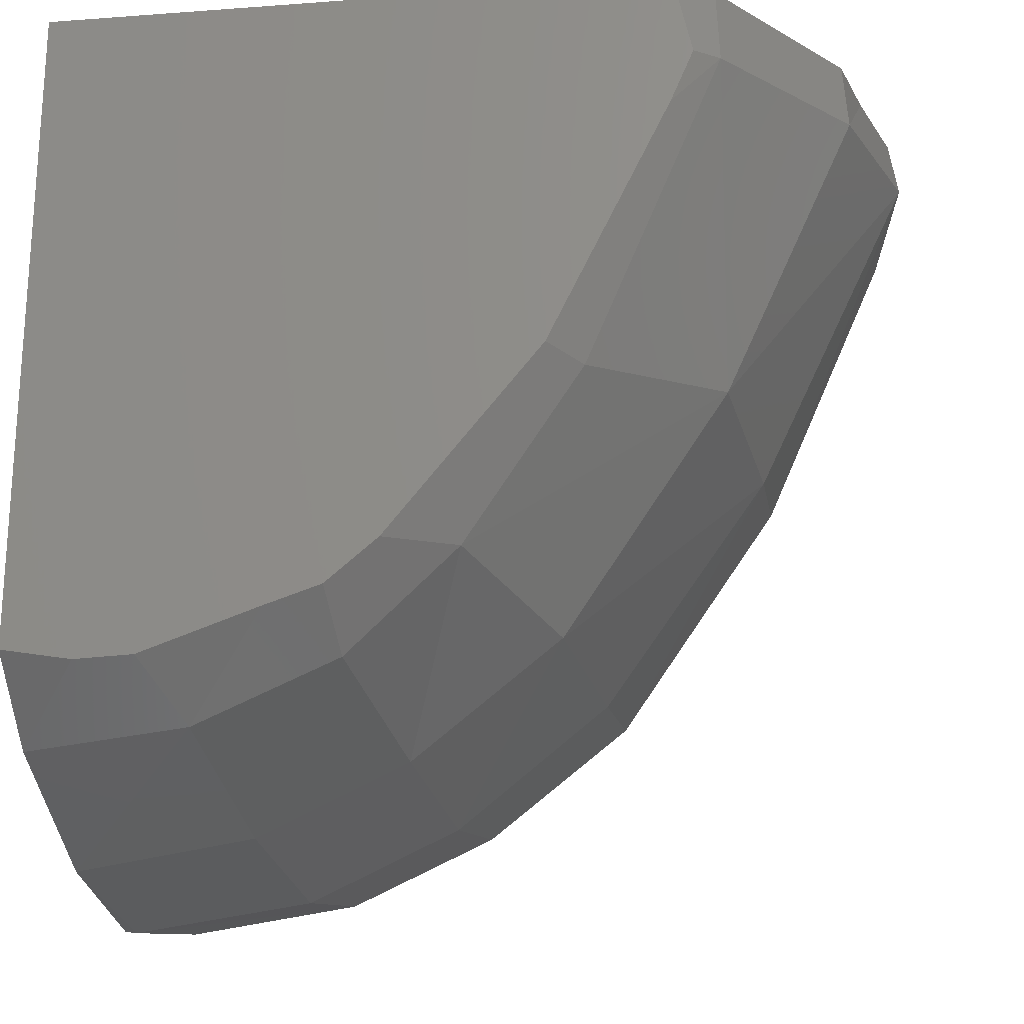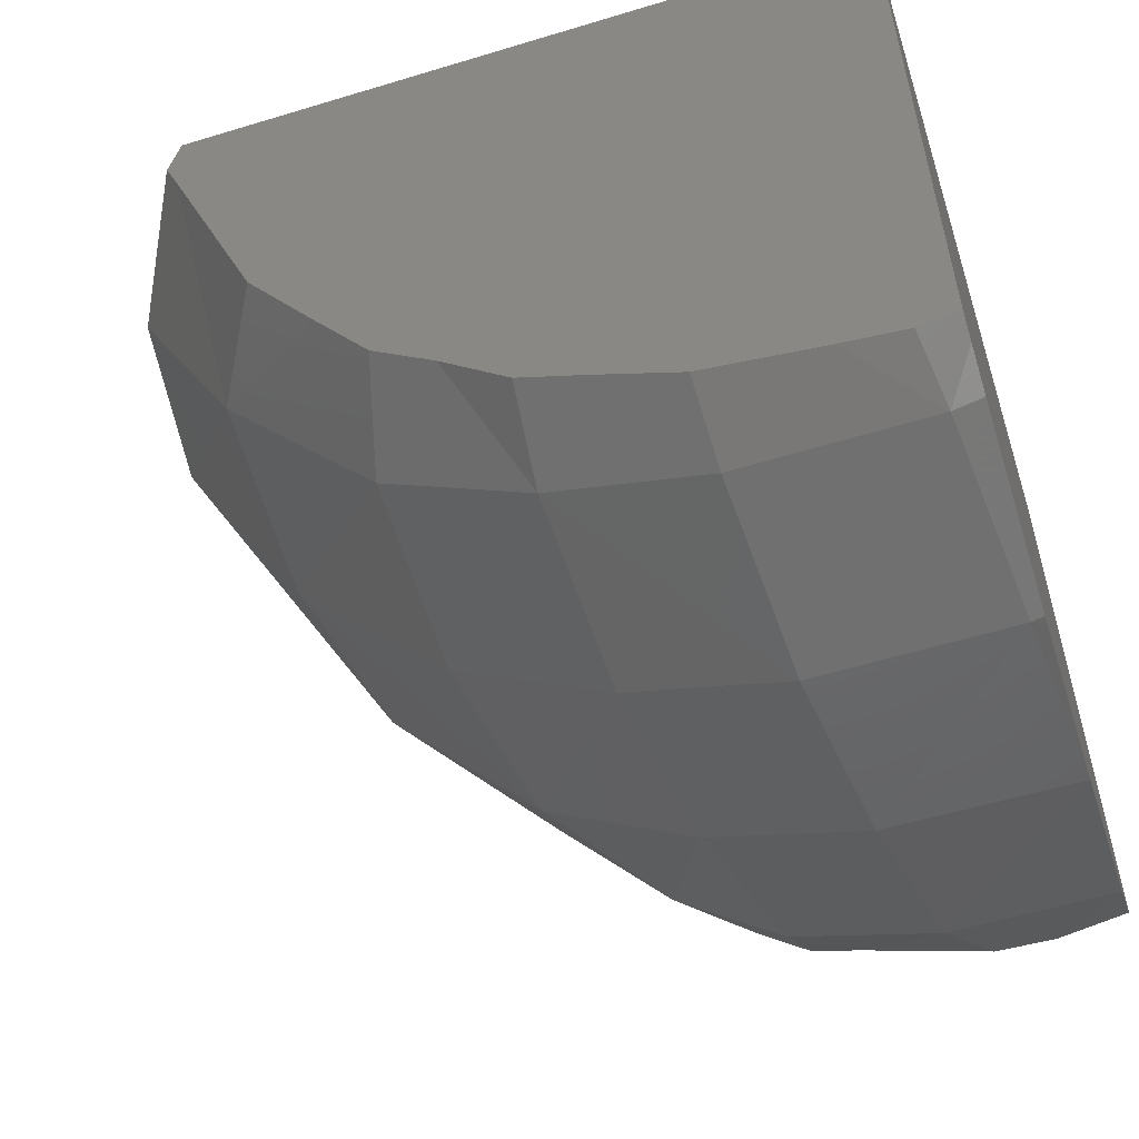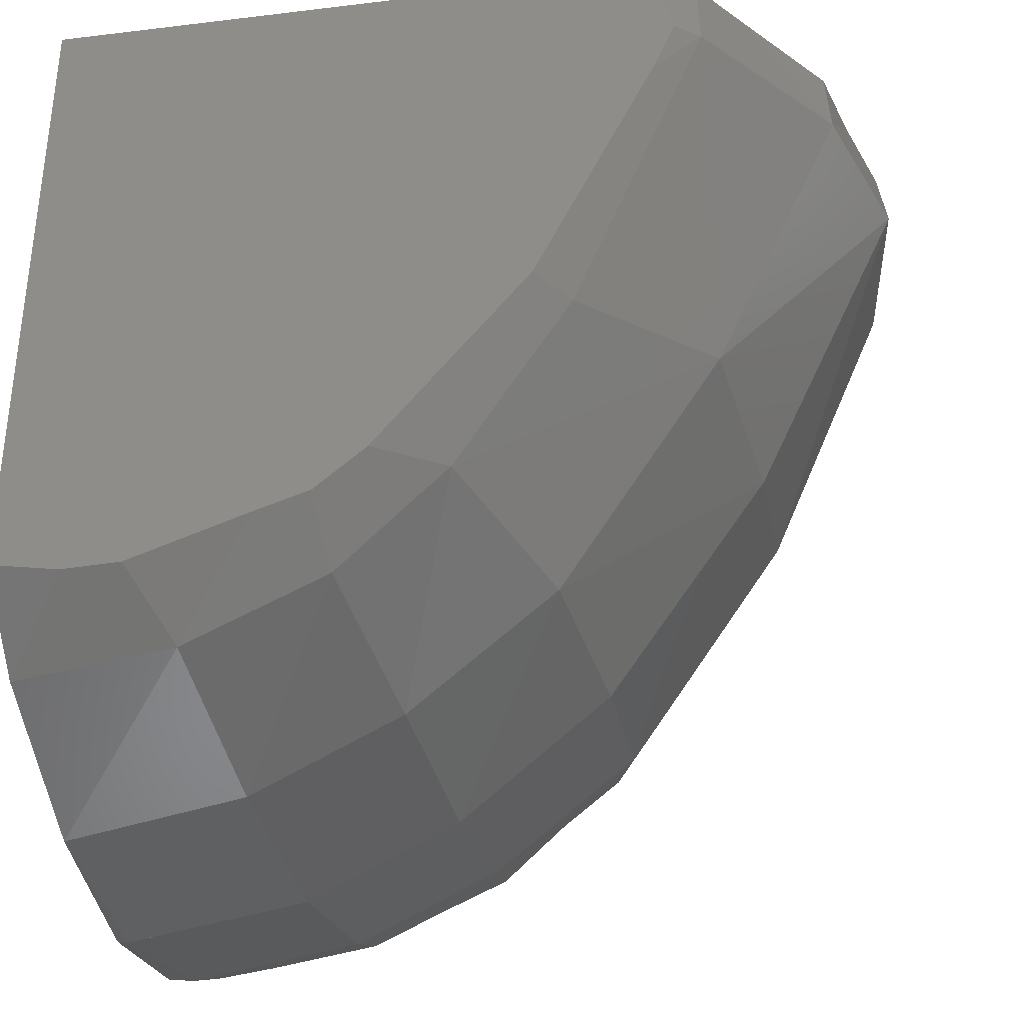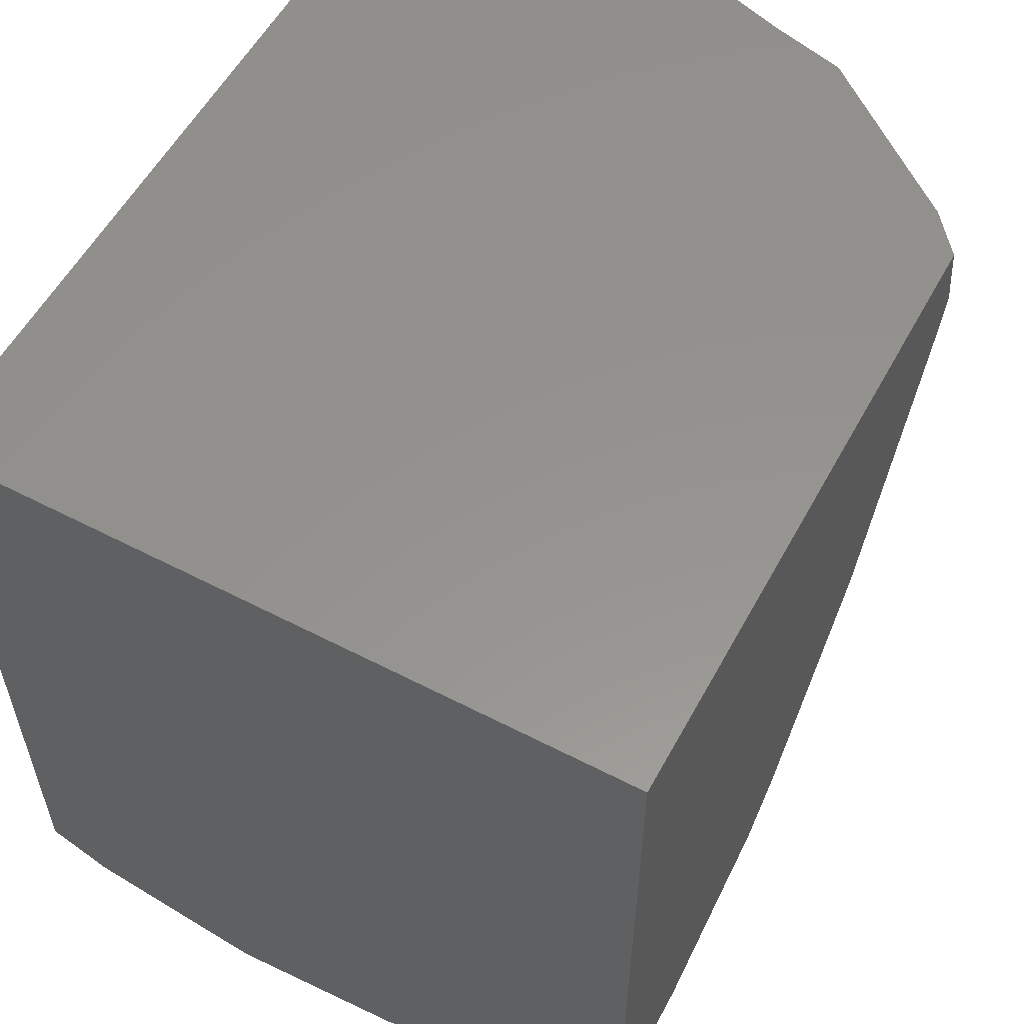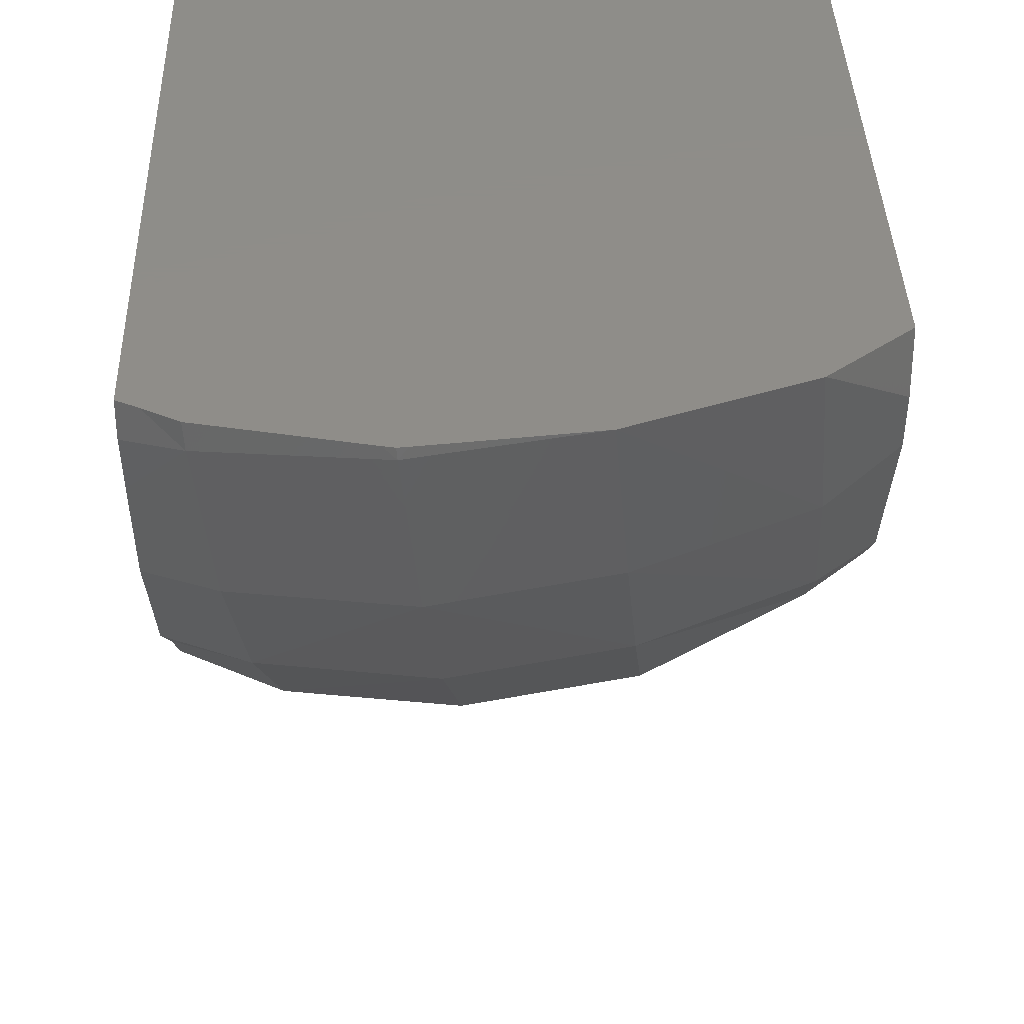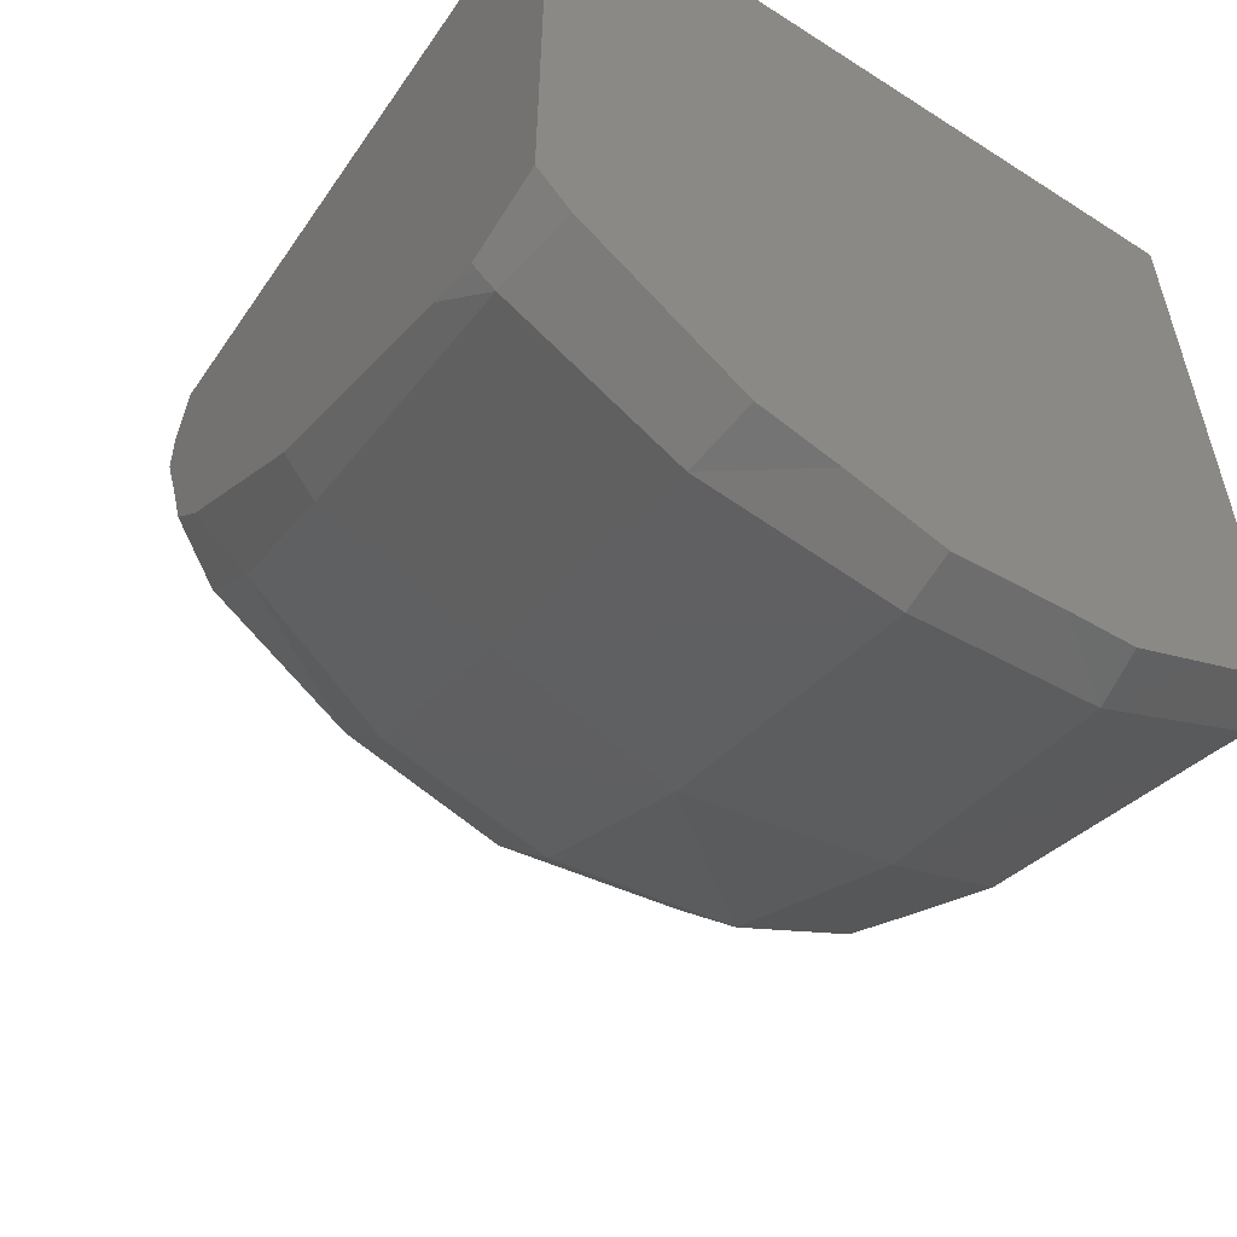
<metadata>
{"format":"stl","ext":"stl","renderer":"f3d","projection":"perspective","resolution":1024,"background":"white","views":[{"elev":-22.0,"azim":97.4,"up":"+Y"},{"elev":-56.0,"azim":-72.3,"up":"+Y"},{"elev":-34.9,"azim":99.2,"up":"+Y"},{"elev":56.6,"azim":28.4,"up":"+Y"},{"elev":40.5,"azim":-1.7,"up":"+Z"},{"elev":-56.0,"azim":146.0,"up":"+Z"}]}
</metadata>
<code>
# stl→obj: 202 verts, 377 faces
v -0.07107 -0.001786 0.1062
v -0.07107 0.03727 0.1062
v -0.07107 0.08321 0.08885
v -0.07107 0.08321 0.06287
v -0.07107 -0.06937 0.09978
v -0.07107 -0.06821 0.1062
v -0.07107 0.08321 -0.01263
v -0.07107 0.08321 0.1062
v -0.07107 0.08083 -0.04085
v -0.07107 0.06014 -0.03728
v -0.07107 0.008801 -0.01682
v -0.07107 -0.01047 -0.004136
v -0.07107 -0.0232 0.004423
v -0.07107 -0.05074 0.03359
v -0.07107 -0.0645 0.06416
v -0.07107 -0.06797 0.08604
v -0.07107 -0.06959 0.09854
v -0.07107 0.08321 -0.04039
v -0.07107 -0.05652 0.04643
v -0.07107 -0.06432 0.06299
v -0.07107 0.05983 -0.03722
v -0.07107 0.0116 -0.01866
v -0.07107 -0.02776 0.007482
v -0.07107 -0.03803 0.02013
v -0.07107 0.07296 -0.04239
v -0.07107 0.06499 -0.03921
v 0.07107 0.003289 0.09977
v 0.07107 0.06034 0.07068
v 0.07107 0.08321 0.06828
v 0.07107 0.08321 0.1062
v 0.07107 -0.005453 0.1062
v 0.07107 0.08321 0.05902
v 0.07107 0.08321 0.04089
v 0.07107 0.003282 0.09978
v 0.07107 -0.005455 0.1062
v 0.07107 -0.009342 0.1062
v 0.07107 -0.05364 0.09228
v 0.07107 -0.05333 0.08462
v 0.07107 0.08321 0.007336
v 0.07107 -0.05117 0.1062
v 0.07107 -0.05323 0.0822
v 0.07107 -0.0413 0.04658
v 0.07107 -0.0402 0.04499
v 0.07107 -0.03246 0.03584
v 0.07107 0.005261 0.005114
v 0.07107 0.006807 0.004351
v 0.07107 0.08107 -0.0204
v 0.07107 0.08321 -0.0203
v 0.07107 -0.04114 0.04611
v 0.07107 -0.05317 0.08062
v 0.07107 -0.04486 0.05721
v 0.07107 0.08304 -0.02031
v 0.07107 0.08168 -0.02061
v 0.07107 -0.01335 0.02028
v 0.07107 0.005155 0.005166
v 0.07107 0.03115 -0.007656
v 0.07107 0.07666 -0.01893
v 0.07107 0.05505 -0.01944
v 0.07107 0.06595 -0.0241
v -0.02189 -0.08321 0.1038
v 0.01774 0.08321 0.06047
v -0.05066 0.08321 0.1062
v -0.01573 0.08321 -0.0541
v -0.02908 0.08321 -0.05535
v -0.0389 0.08321 -0.05462
v -0.06378 0.08321 -0.04429
v -0.03564 0.08321 -0.05597
v 0.06929 0.08321 -0.02215
v 0.02017 0.08321 -0.05073
v 0.06971 0.08321 -0.02191
v 0.07088 0.08321 -0.02049
v -0.04103 0.08321 -0.05647
v -0.05272 0.08321 -0.05021
v -0.04111 0.08321 -0.05648
v 0.03136 0.08321 -0.04968
v 0.06737 0.08321 -0.02327
v 0.06432 0.08321 -0.02844
v 0.03776 0.08321 -0.04908
v 0.03791 0.08321 -0.04907
v 0.05355 0.08321 -0.0368
v -0.001847 0.08321 -0.05739
v 0.03552 0.08321 -0.04929
v -0.01682 0.08321 -0.06063
v -0.03683 0.08321 -0.05873
v -0.02341 0.08321 -0.06
v -0.01759 0.08321 -0.0608
v 0.03431 0.08321 -0.05176
v -0.001444 0.08321 -0.063
v 0.0174 0.08321 -0.05708
v 0.03249 0.08321 -0.05318
v 0.03274 0.08321 -0.05312
v -0.03697 0.08321 -0.05871
v 0.06417 -0.008975 0.1062
v -0.06133 -0.07313 0.1062
v -0.06648 -0.07053 0.1062
v -0.06157 -0.07325 0.1062
v 0.06418 -0.008976 0.1062
v -0.06156 -0.07325 0.1062
v -0.05769 -0.07497 0.1062
v -0.02455 -0.0823 0.1062
v -0.02207 -0.0828 0.1062
v -0.01992 -0.08263 0.1062
v 0.006864 -0.07989 0.1062
v 0.01614 -0.07874 0.1062
v 0.05302 -0.06535 0.1062
v 0.0531 -0.0653 0.1062
v 0.01492 -0.07907 0.1062
v 0.01537 -0.07902 0.1062
v 0.01541 -0.07901 0.1062
v -0.05896 -0.07469 0.1062
v -0.06402 -0.07209 0.1044
v -0.05892 -0.07533 0.1007
v -0.05928 -0.07521 0.1004
v -0.05859 -0.07554 0.1005
v -0.05863 -0.07544 0.1012
v -0.05849 -0.07547 0.1012
v -0.04519 0.07714 -0.05543
v -0.04847 0.07234 -0.05461
v -0.03891 0.07208 -0.05978
v -0.05275 -0.05736 0.03207
v -0.04929 -0.03423 0.001364
v -0.04257 -0.02775 -0.004035
v -0.03439 -0.03667 0.0016
v -0.04838 -0.02233 -0.007067
v -0.0395 -0.04308 0.01077
v 0.04209 -0.004609 -0.008699
v 0.05976 -0.03052 0.02248
v 0.02573 -0.03776 0.007159
v 0.02969 -0.005573 -0.01559
v 0.03168 0.01066 -0.02707
v 0.06276 -0.002163 0.002512
v 0.06336 0.003471 -0.001456
v 0.06497 -5.031e-05 0.003093
v 0.07031 0.00499 0.004519
v 0.07036 0.005096 0.004509
v -0.05571 -0.07089 0.06343
v -0.01858 -0.07868 0.06566
v -0.0593 -0.07511 0.09968
v 0.05163 -0.06411 0.07697
v 0.05514 -0.06294 0.07879
v 0.05552 -0.06251 0.07383
v -0.04557 0.01446 -0.03315
v -0.04099 0.02045 -0.03645
v -0.04168 0.01366 -0.03309
v -0.03068 0.03396 -0.0439
v -0.006182 0.01636 -0.03746
v -0.00698 0.00652 -0.03261
v -0.01578 0.05349 -0.05468
v -0.004146 0.04147 -0.04984
v -0.001672 0.07198 -0.06488
v -0.0423 0.0427 -0.0462
v -0.0404 0.04463 -0.04733
v -0.03795 0.04195 -0.04647
v -0.04189 0.04628 -0.04786
v -0.02466 0.04185 -0.04826
v -0.0415 0.04584 -0.04772
v -0.02906 0.07205 -0.06113
v 0.01893 -0.0744 0.0692
v 0.04297 -0.06659 0.07224
v -0.0361 -0.02152 -0.009231
v -0.03306 -0.03689 0.001621
v -0.01178 -0.04038 0.001958
v -0.01138 -0.0622 0.03129
v -0.01543 -0.06486 0.03392
v -0.01472 -0.06014 0.02776
v -0.06754 0.058 -0.03837
v -0.008091 -0.06409 0.03469
v 0.02222 -0.06089 0.03786
v -0.05591 -0.07113 0.06545
v -0.05295 -0.07147 0.0636
v 0.007805 -0.06718 0.04769
v 0.02014 -0.06944 0.0577
v 0.02856 -0.06859 0.06318
v 0.05799 -0.05086 0.0448
v 0.06677 0.0664 -0.0292
v 0.05364 0.0673 -0.03926
v 0.06373 0.06156 -0.02901
v 0.06641 0.05981 -0.02629
v 0.06693 0.05974 -0.02575
v 0.06022 0.08321 -0.03162
v 0.07107 0.05972 -0.02144
v 0.06943 0.05939 -0.02317
v 0.06828 0.004614 0.00274
v 0.06771 0.02795 -0.009324
v 0.06452 0.02492 -0.01091
v 0.01374 0.008737 -0.02964
v 0.007822 0.02168 -0.0374
v 0.02263 0.02731 -0.03733
v 0.01556 0.04029 -0.04534
v -0.004177 0.04109 -0.04965
v -0.003746 0.04145 -0.04975
v 0.03038 0.03245 -0.03782
v 0.03245 0.02814 -0.03523
v 0.03271 0.034 -0.03796
v 0.03309 0.04264 -0.042
v 0.03424 0.06864 -0.05413
v 0.04265 0.02808 -0.02773
v 0.04666 0.06779 -0.04461
v 0.04353 0.06021 -0.04312
v 0.04255 0.07491 -0.04668
v 0.0007642 0.08321 -0.0623
v 0.002127 0.07162 -0.06374
f 1 2 3
f 1 3 4
f 5 6 1
f 5 1 4
f 5 4 7
f 2 8 3
f 5 5 7
f 5 7 7
f 9 10 11
f 9 11 12
f 9 12 13
f 9 13 14
f 9 14 15
f 9 15 16
f 9 16 17
f 9 17 5
f 9 5 7
f 9 7 18
f 15 19 20
f 11 10 21
f 11 21 22
f 23 24 13
f 25 10 9
f 26 21 10
f 27 28 29
f 27 29 30
f 27 30 31
f 28 32 29
f 27 33 32
f 34 27 31
f 34 31 35
f 34 33 33
f 34 33 27
f 34 35 36
f 37 38 39
f 37 39 33
f 37 33 34
f 37 34 36
f 37 36 40
f 38 41 42
f 38 42 43
f 38 43 44
f 38 44 45
f 38 45 46
f 38 46 47
f 38 47 48
f 38 48 39
f 42 49 43
f 50 51 41
f 52 47 53
f 45 54 55
f 56 57 46
f 53 57 56
f 53 56 58
f 53 58 59
f 60 60 60
f 60 60 60
f 60 60 60
f 61 4 3
f 61 3 62
f 61 62 30
f 61 30 29
f 61 29 32
f 7 4 32
f 7 32 33
f 3 8 62
f 7 7 33
f 7 33 33
f 63 64 65
f 63 65 66
f 63 66 18
f 63 18 7
f 63 7 33
f 63 33 39
f 64 67 65
f 68 69 63
f 68 63 39
f 68 39 48
f 70 68 71
f 66 67 72
f 73 72 74
f 75 69 76
f 77 78 75
f 77 75 76
f 77 76 70
f 79 78 80
f 81 64 82
f 81 83 84
f 81 84 72
f 81 72 64
f 85 83 86
f 87 88 86
f 87 86 82
f 87 82 78
f 89 87 90
f 91 90 78
f 91 78 79
f 84 92 74
f 84 74 72
f 2 1 93
f 2 93 31
f 2 31 30
f 2 30 62
f 1 6 94
f 1 94 93
f 95 96 94
f 2 62 8
f 93 97 35
f 93 35 31
f 93 94 94
f 93 94 97
f 94 96 98
f 94 98 94
f 97 36 35
f 97 94 99
f 97 99 100
f 97 100 101
f 97 101 102
f 97 102 103
f 97 103 104
f 97 104 105
f 97 105 106
f 97 106 40
f 97 40 36
f 103 107 108
f 103 108 109
f 103 109 104
f 99 94 98
f 99 98 110
f 111 95 6
f 111 6 5
f 111 111 5
f 111 5 5
f 112 111 5
f 112 5 17
f 112 17 113
f 114 112 113
f 95 111 96
f 111 111 98
f 111 98 96
f 111 112 115
f 111 115 110
f 111 110 98
f 112 114 115
f 110 115 116
f 110 116 99
f 116 115 114
f 66 9 18
f 73 117 118
f 73 118 25
f 73 25 9
f 73 9 66
f 117 119 118
f 117 73 74
f 119 117 74
f 119 74 92
f 119 92 84
f 24 120 14
f 121 122 123
f 120 24 23
f 120 23 121
f 122 121 124
f 121 125 120
f 125 121 123
f 13 124 121
f 13 121 23
f 126 127 128
f 126 128 129
f 130 126 129
f 127 126 131
f 126 130 132
f 126 132 131
f 133 54 44
f 133 44 127
f 133 127 131
f 132 133 131
f 54 133 134
f 54 134 55
f 133 132 134
f 55 134 135
f 55 135 45
f 135 134 132
f 60 136 137
f 60 137 60
f 136 60 60
f 136 60 114
f 138 114 113
f 114 138 136
f 60 116 114
f 60 114 60
f 109 139 140
f 109 140 105
f 139 141 140
f 142 143 144
f 143 145 146
f 143 146 147
f 143 147 144
f 145 148 149
f 145 149 146
f 148 150 149
f 143 142 151
f 143 151 152
f 143 152 153
f 145 143 153
f 151 154 152
f 155 145 156
f 148 155 156
f 148 156 154
f 148 154 119
f 148 119 157
f 150 148 157
f 139 109 108
f 139 108 158
f 139 158 159
f 141 139 159
f 122 160 161
f 122 161 123
f 160 147 162
f 160 162 161
f 163 164 165
f 128 163 165
f 128 165 162
f 142 166 151
f 166 26 25
f 166 25 118
f 166 118 154
f 166 154 151
f 118 119 154
f 166 142 22
f 166 22 21
f 26 166 21
f 142 11 22
f 160 122 124
f 160 124 142
f 160 142 144
f 147 160 144
f 164 163 167
f 163 128 168
f 163 168 167
f 120 19 14
f 19 120 136
f 19 136 20
f 20 136 169
f 20 169 15
f 120 170 136
f 16 138 113
f 16 113 17
f 138 16 15
f 138 15 169
f 137 120 164
f 120 137 170
f 171 137 164
f 171 164 167
f 168 171 167
f 137 171 172
f 137 172 158
f 171 168 172
f 158 60 60
f 158 60 137
f 60 158 108
f 60 108 107
f 60 107 60
f 60 107 103
f 60 103 60
f 60 100 99
f 60 99 116
f 60 116 60
f 100 60 60
f 100 60 101
f 102 60 60
f 102 60 103
f 60 102 101
f 60 101 60
f 125 164 120
f 164 125 123
f 164 123 161
f 164 161 165
f 161 162 165
f 12 142 124
f 12 124 13
f 142 12 11
f 106 37 40
f 37 106 105
f 37 105 140
f 37 140 38
f 38 140 141
f 38 141 41
f 41 141 50
f 158 173 159
f 173 174 141
f 173 141 159
f 173 158 172
f 174 173 172
f 174 172 168
f 52 71 48
f 71 52 53
f 71 53 70
f 70 53 59
f 70 59 175
f 70 175 77
f 176 175 177
f 177 175 178
f 178 175 179
f 180 77 175
f 180 175 176
f 181 182 175
f 181 175 59
f 179 175 182
f 45 135 46
f 46 135 183
f 46 183 184
f 46 184 56
f 183 132 185
f 183 185 184
f 179 182 58
f 179 58 56
f 179 56 184
f 178 179 184
f 178 184 185
f 186 147 146
f 186 146 187
f 188 130 186
f 188 186 187
f 189 188 146
f 189 146 190
f 189 190 191
f 190 149 191
f 150 189 149
f 128 147 186
f 128 186 129
f 186 130 129
f 147 128 162
f 49 174 127
f 49 127 44
f 51 141 174
f 51 174 49
f 141 51 50
f 127 168 128
f 168 127 174
f 130 188 192
f 130 192 193
f 192 194 193
f 188 189 195
f 188 195 194
f 189 150 196
f 189 196 195
f 197 130 193
f 176 177 197
f 176 197 193
f 176 193 194
f 176 194 198
f 194 195 199
f 195 196 198
f 195 198 199
f 130 197 185
f 130 185 132
f 197 177 178
f 197 178 185
f 200 80 180
f 200 180 176
f 200 176 198
f 196 200 198
f 80 200 79
f 200 196 91
f 200 91 79
f 196 90 91
f 181 58 182
f 85 119 84
f 119 85 86
f 119 86 157
f 88 150 157
f 88 157 86
f 201 202 150
f 201 150 88
f 201 89 196
f 201 196 202
f 196 89 90

</code>
